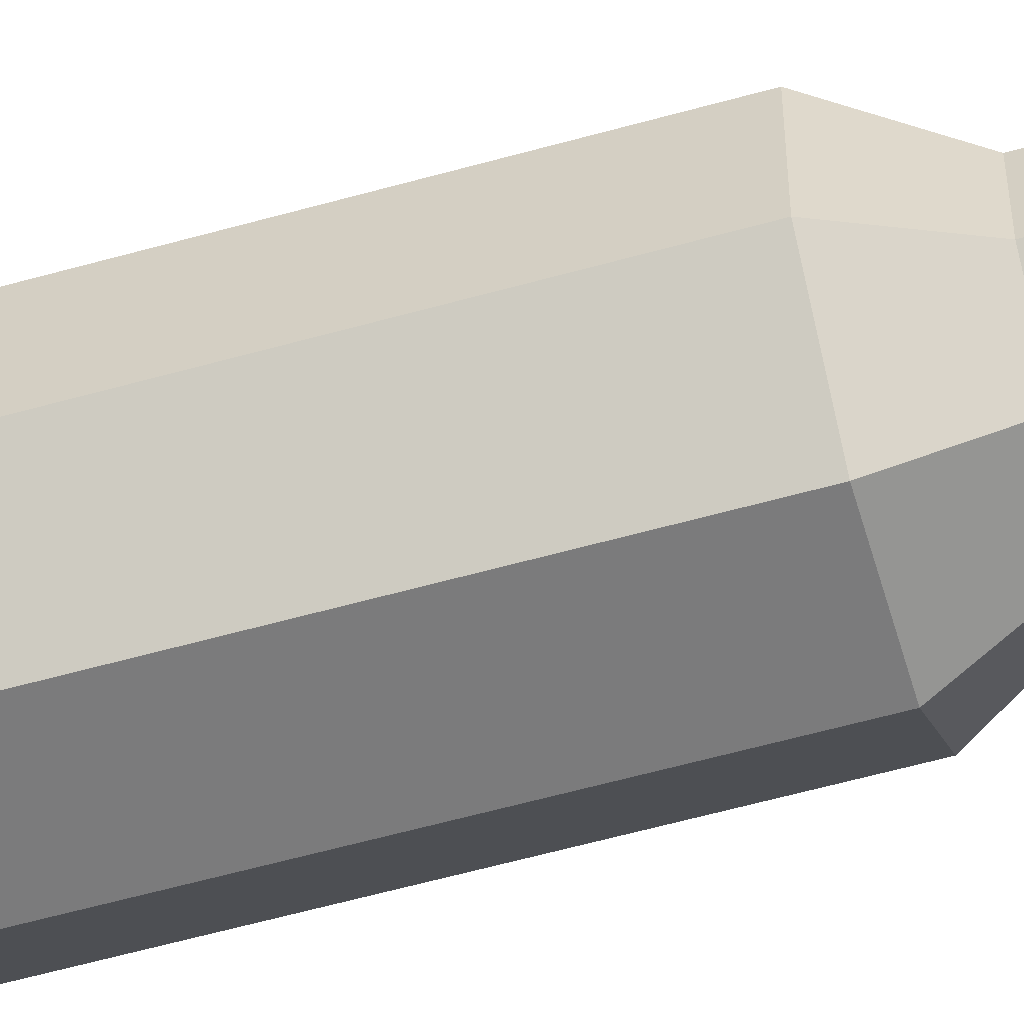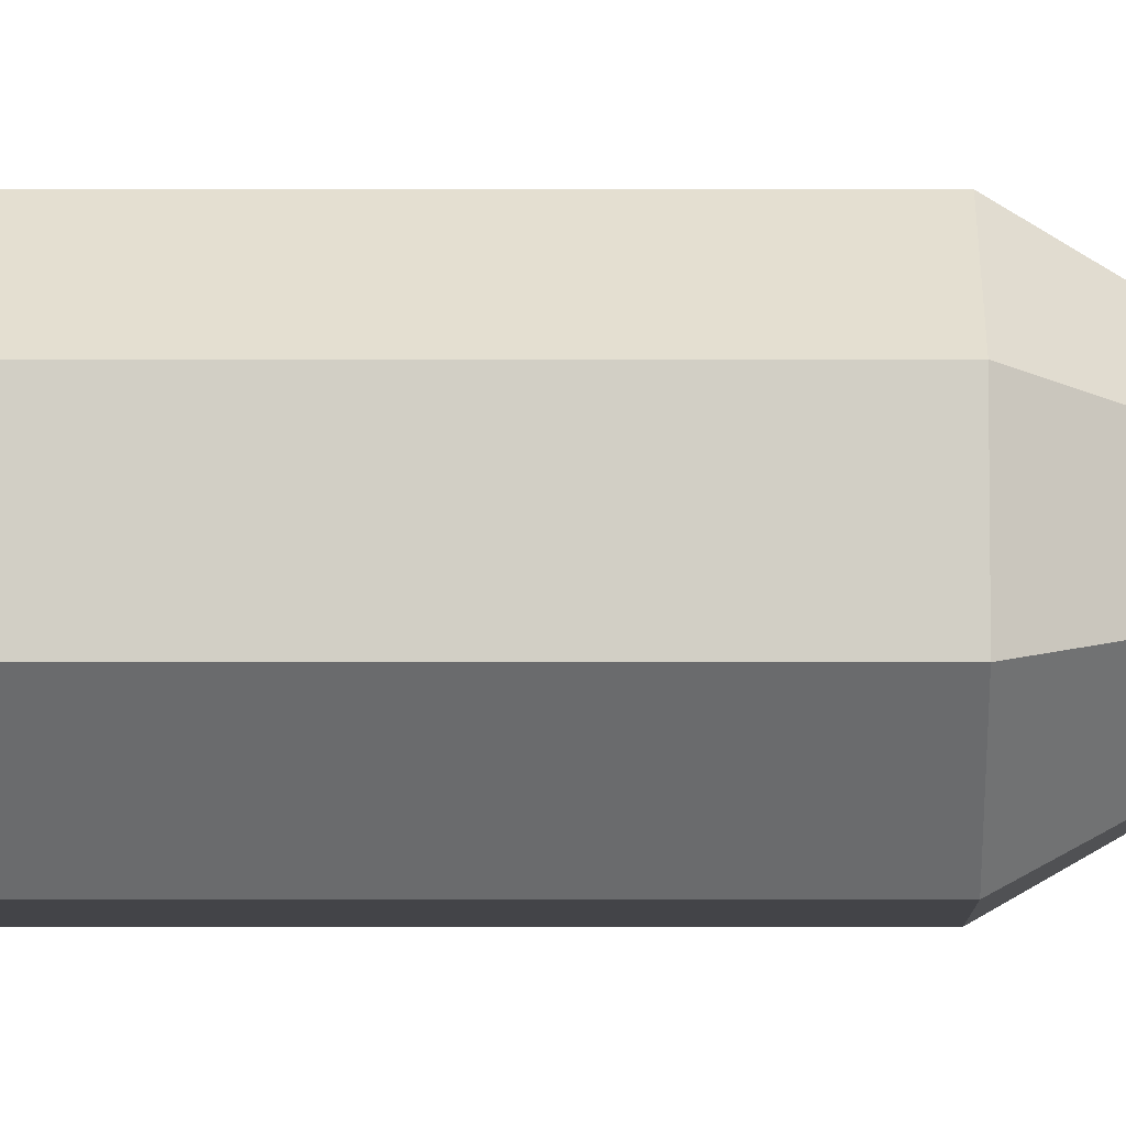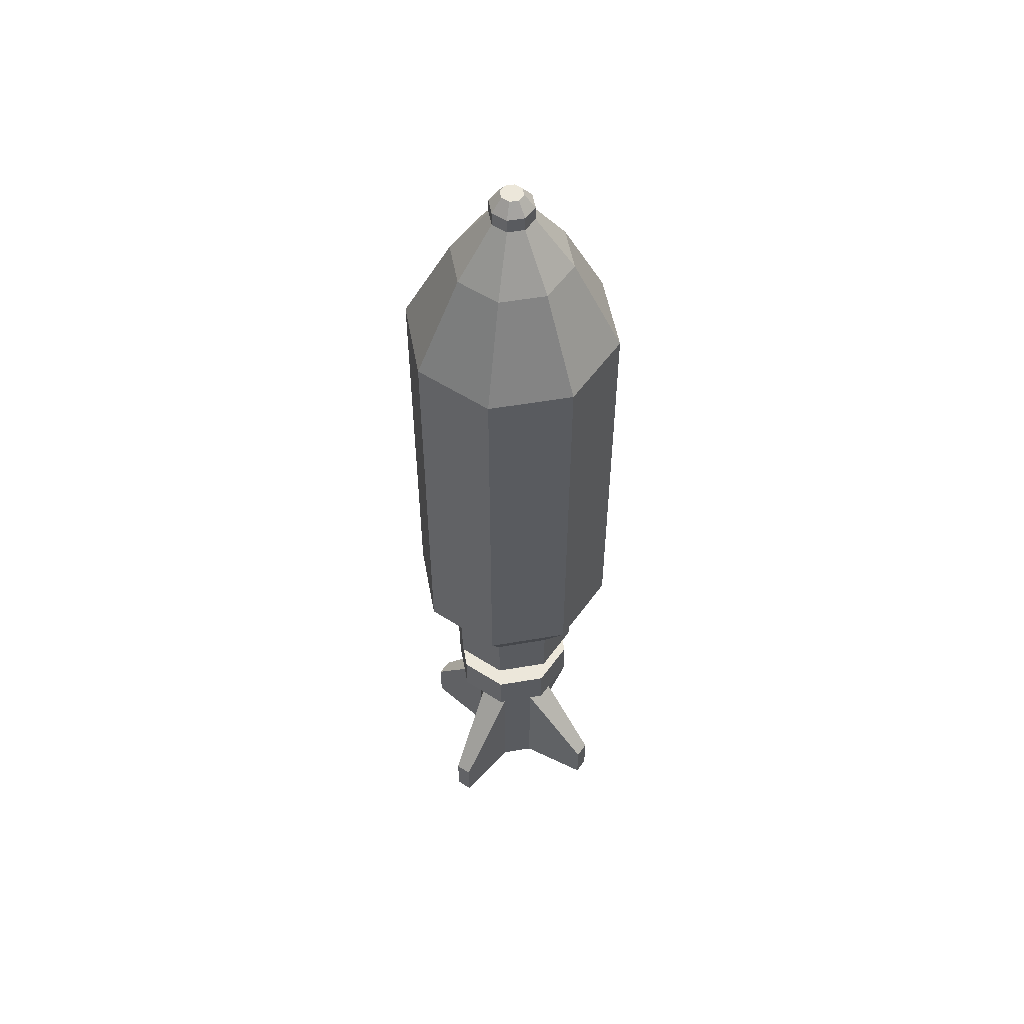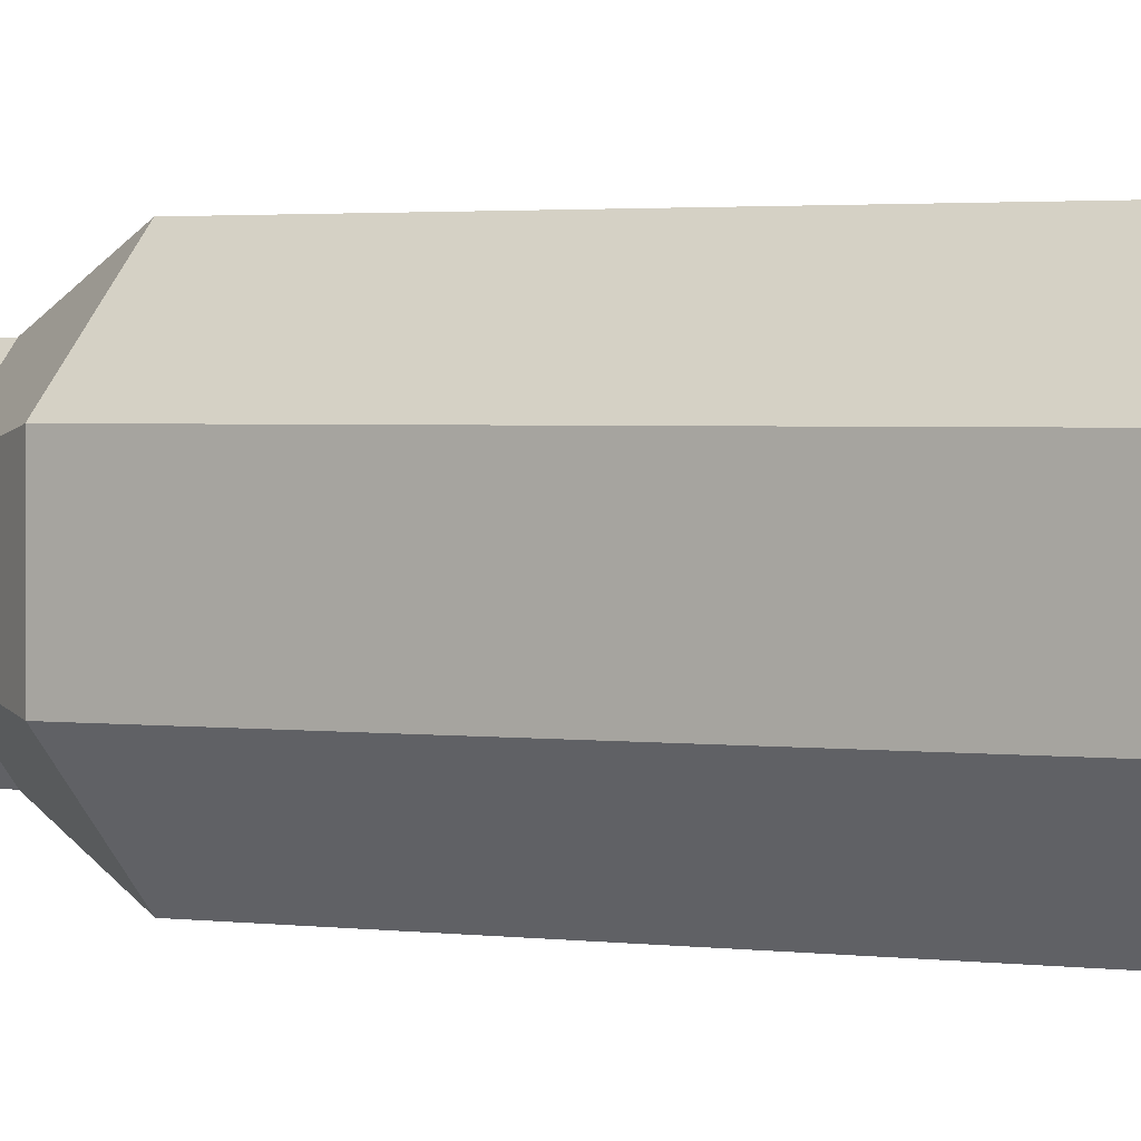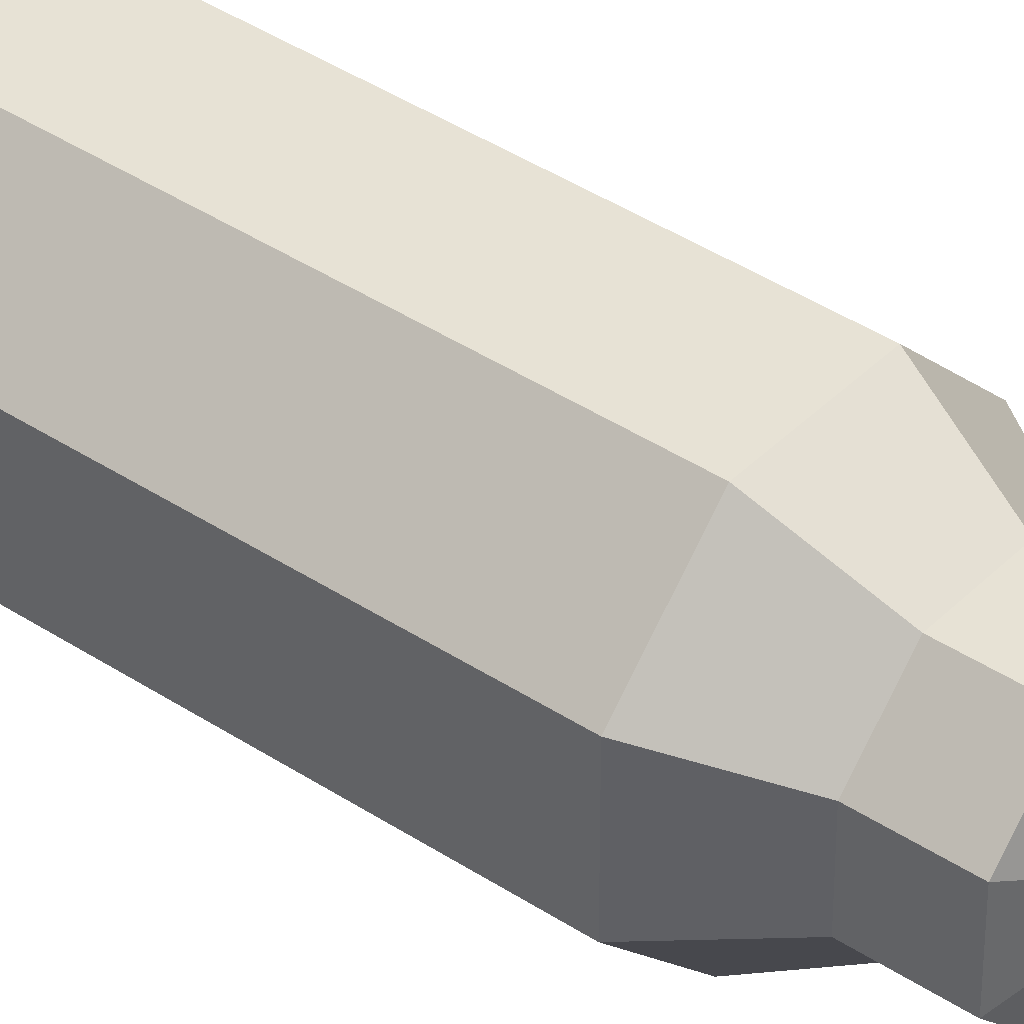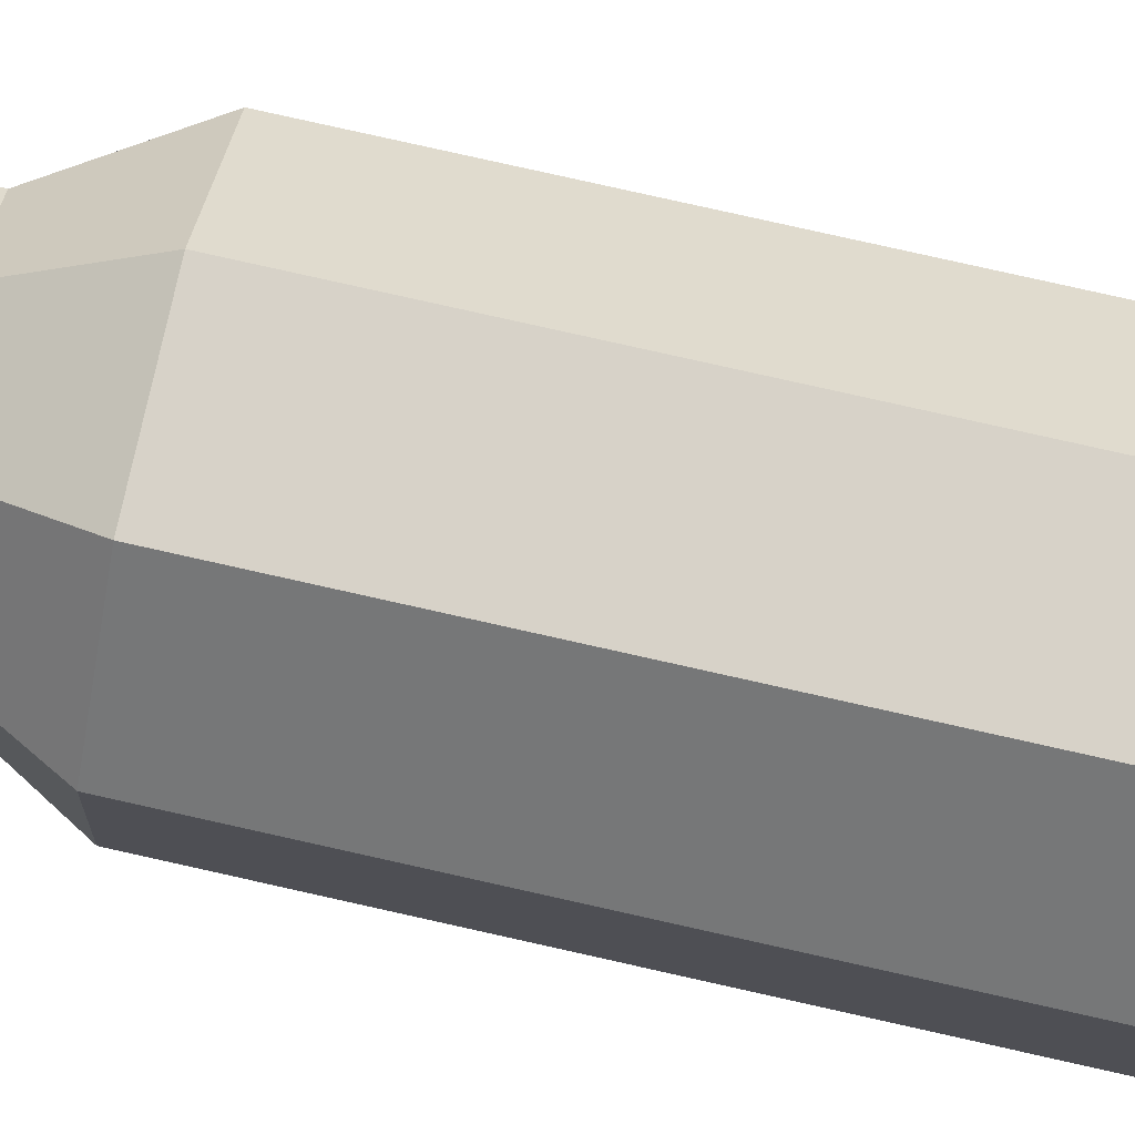
<metadata>
{"format":"obj","ext":"obj","renderer":"f3d","projection":"perspective","resolution":1024,"background":"white","views":[{"elev":-58.5,"azim":106.2,"up":"+Y"},{"elev":36.8,"azim":90.0,"up":"+Y"},{"elev":53.9,"azim":34.6,"up":"+Z"},{"elev":1.5,"azim":-55.6,"up":"+Y"},{"elev":40.1,"azim":129.3,"up":"+Y"},{"elev":77.3,"azim":-77.3,"up":"+Y"}]}
</metadata>
<code>
o rocket.obj
v 0.01231 0.02971 -0.07749
v -0.01231 0.02971 -0.07749
v -0.02971 0.0123 -0.07749
v -0.02971 -0.01231 -0.07749
v -0.01231 -0.02971 -0.07749
v 0.01231 -0.02971 -0.07749
v 0.02971 -0.01231 -0.07749
v 0.02971 0.0123 -0.07749
v 0.0104 0.0251 0.1857
v -0.0104 0.0251 0.1857
v -0.0251 0.01039 0.1857
v -0.0251 -0.0104 0.1857
v -0.0104 -0.0251 0.1857
v 0.0104 -0.0251 0.1857
v 0.0251 -0.0104 0.1857
v 0.0251 0.01039 0.1857
v 0.01864 0.045 -0.05003
v -0.01864 0.045 -0.05003
v -0.045 0.01864 -0.05003
v -0.045 -0.01864 -0.05003
v -0.01864 -0.045 -0.05003
v 0.01864 -0.045 -0.05003
v 0.045 -0.01864 -0.05003
v 0.045 0.01864 -0.05003
v 0.01864 0.045 0.142
v 0.045 0.01864 0.142
v 0.045 -0.01864 0.142
v 0.01864 -0.045 0.142
v -0.01864 -0.045 0.142
v -0.045 -0.01864 0.142
v -0.045 0.01864 0.142
v -0.01864 0.045 0.142
v 0.003817 0.009213 0.2097
v -0.003817 0.009213 0.2097
v -0.009215 0.003816 0.2097
v -0.009215 -0.003819 0.2097
v -0.003817 -0.009215 0.2097
v 0.003817 -0.009215 0.2097
v 0.009215 -0.003819 0.2097
v 0.009215 0.003816 0.2097
v 0.003817 0.009213 0.2163
v -0.003817 0.009213 0.2163
v -0.009215 0.003816 0.2163
v -0.009215 -0.003819 0.2163
v -0.003817 -0.009215 0.2163
v 0.003817 -0.009215 0.2163
v 0.009215 -0.003819 0.2163
v 0.009215 0.003816 0.2163
v 0.00197 0.004754 0.2223
v -0.00197 0.004754 0.2223
v 0 -2e-06 0.2223
v -0.004756 0.00197 0.2223
v -0.004756 -0.001973 0.2223
v -0.00197 -0.004758 0.2223
v 0.00197 -0.004758 0.2223
v 0.004756 -0.001973 0.2223
v 0.004756 0.00197 0.2223
v 0.01231 0.02971 -0.1018
v -0.01231 0.02971 -0.1018
v -0.02971 0.0123 -0.1018
v -0.02971 -0.01231 -0.1018
v -0.01231 -0.02971 -0.1018
v 0.01231 -0.02971 -0.1018
v 0.02971 -0.01231 -0.1018
v 0.02971 0.0123 -0.1018
v 0.007324 0.01768 -0.1067
v -0.007324 0.01768 -0.1067
v -0.01768 0.007323 -0.1067
v -0.01768 -0.007325 -0.1067
v -0.007324 -0.01768 -0.1067
v 0.007324 -0.01768 -0.1067
v 0.01768 -0.007325 -0.1067
v 0.01768 0.007323 -0.1067
v 0.007324 0.01768 -0.2186
v -0.007324 0.01768 -0.2186
v 0 -2e-06 -0.2186
v -0.01768 0.007323 -0.2186
v -0.01768 -0.007325 -0.2186
v -0.007324 -0.01768 -0.2186
v 0.007324 -0.01768 -0.2186
v 0.01768 -0.007325 -0.2186
v 0.01768 0.007323 -0.2186
v 0.007324 0.01768 -0.1572
v 0.01768 0.007323 -0.1572
v 0.01768 -0.007325 -0.1572
v 0.007324 -0.01768 -0.1572
v -0.007324 -0.01768 -0.1572
v -0.01768 -0.007325 -0.1572
v -0.01768 0.007323 -0.1572
v -0.007324 0.01768 -0.1572
v -0.003828 0.05006 -0.1978
v 0.003828 0.05006 -0.1978
v 0.003828 0.05006 -0.2172
v -0.003828 0.05006 -0.2172
v -0.05006 -0.00383 -0.1978
v -0.05006 0.003827 -0.1978
v -0.05006 0.003827 -0.2172
v -0.05006 -0.00383 -0.2172
v 0.003828 -0.05006 -0.1978
v -0.003828 -0.05006 -0.1978
v -0.003828 -0.05006 -0.2172
v 0.003828 -0.05006 -0.2172
v 0.05006 0.003827 -0.1978
v 0.05006 -0.00383 -0.1978
v 0.05006 -0.00383 -0.2172
v 0.05006 0.003827 -0.2172
v 0.007324 0.01768 -0.1202
v 0.01768 0.007323 -0.1202
v 0.01768 -0.007325 -0.1202
v 0.007324 -0.01768 -0.1202
v -0.007324 -0.01768 -0.1202
v -0.01768 -0.007325 -0.1202
v -0.01768 0.007323 -0.1202
v -0.007324 0.01768 -0.1202
v 0.007324 0.01768 -0.1393
v -0.007324 0.01768 -0.1393
v -0.01768 0.007323 -0.1393
v -0.01768 -0.007325 -0.1393
v -0.007324 -0.01768 -0.1393
v 0.007324 -0.01768 -0.1393
v 0.01768 -0.007325 -0.1393
v 0.01768 0.007323 -0.1393
v 0.01156 0.02791 -0.1202
v 0.02791 0.01156 -0.1202
v 0.02791 0.01156 -0.1393
v 0.01156 0.02791 -0.1393
v 0.02791 -0.01156 -0.1202
v 0.02791 -0.01156 -0.1393
v 0.01156 -0.02791 -0.1202
v 0.01156 -0.02791 -0.1393
v -0.01156 -0.02791 -0.1202
v -0.01156 -0.02791 -0.1393
v -0.02791 -0.01156 -0.1202
v -0.02791 -0.01156 -0.1393
v -0.02791 0.01156 -0.1202
v -0.02791 0.01156 -0.1393
v -0.01156 0.02791 -0.1202
v -0.01156 0.02791 -0.1393
v 0.01864 0.045 0.06687
v -0.01864 0.045 0.06687
v -0.045 0.01864 0.06687
v -0.045 -0.01864 0.06687
v -0.01864 -0.045 0.06687
v 0.01864 -0.045 0.06687
v 0.045 -0.01864 0.06687
v 0.045 0.01864 0.06687
v 0.01864 0.045 -0.03537
v -0.01864 0.045 -0.03537
v -0.045 0.01864 -0.03537
v -0.045 -0.01864 -0.03537
v -0.01864 -0.045 -0.03537
v 0.01864 -0.045 -0.03537
v 0.045 -0.01864 -0.03537
v 0.045 0.01864 -0.03537
v 0.01864 0.045 0.01437
v 0.045 0.01864 0.01437
v 0.045 -0.01864 0.01437
v 0.01864 -0.045 0.01437
v -0.01864 -0.045 0.01437
v -0.045 -0.01864 0.01437
v -0.045 0.01864 0.01437
v -0.01864 0.045 0.01437
v 0.01864 0.045 0.02919
v 0.045 0.01864 0.02919
v 0.045 -0.01864 0.02919
v 0.01864 -0.045 0.02919
v -0.01864 -0.045 0.02919
v -0.045 -0.01864 0.02919
v -0.045 0.01864 0.02919
v -0.01864 0.045 0.02919
g SM_Wep_RocketLauncher_MIssile_01
f 139 32 25
f 139 140 32
f 140 31 32
f 140 141 31
f 141 30 31
f 141 142 30
f 142 29 30
f 142 143 29
f 143 28 29
f 143 144 28
f 144 27 28
f 144 145 27
f 145 26 27
f 145 146 26
f 146 25 26
f 146 139 25
f 1 18 17
f 1 2 18
f 2 19 18
f 2 3 19
f 3 20 19
f 3 4 20
f 4 21 20
f 4 5 21
f 5 22 21
f 5 6 22
f 6 23 22
f 6 7 23
f 7 24 23
f 7 8 24
f 8 17 24
f 8 1 17
f 26 9 16
f 26 25 9
f 27 16 15
f 27 26 16
f 28 15 14
f 28 27 15
f 29 14 13
f 29 28 14
f 30 13 12
f 30 29 13
f 31 12 11
f 31 30 12
f 32 11 10
f 32 31 11
f 25 10 9
f 25 32 10
f 9 34 33
f 9 10 34
f 10 35 34
f 10 11 35
f 11 36 35
f 11 12 36
f 12 37 36
f 12 13 37
f 13 38 37
f 13 14 38
f 14 39 38
f 14 15 39
f 15 40 39
f 15 16 40
f 16 33 40
f 16 9 33
f 33 42 41
f 33 34 42
f 34 43 42
f 34 35 43
f 35 44 43
f 35 36 44
f 36 45 44
f 36 37 45
f 37 46 45
f 37 38 46
f 38 47 46
f 38 39 47
f 39 48 47
f 39 40 48
f 40 41 48
f 40 33 41
f 41 50 49
f 41 42 50
f 42 52 50
f 42 43 52
f 43 53 52
f 43 44 53
f 44 54 53
f 44 45 54
f 45 55 54
f 45 46 55
f 46 56 55
f 46 47 56
f 47 57 56
f 47 48 57
f 48 49 57
f 48 41 49
f 2 58 59
f 2 1 58
f 3 59 60
f 3 2 59
f 4 60 61
f 4 3 60
f 5 61 62
f 5 4 61
f 6 62 63
f 6 5 62
f 7 63 64
f 7 6 63
f 8 64 65
f 8 7 64
f 1 65 58
f 1 8 65
f 59 66 67
f 59 58 66
f 60 67 68
f 60 59 67
f 61 68 69
f 61 60 68
f 62 69 70
f 62 61 69
f 63 70 71
f 63 62 70
f 64 71 72
f 64 63 71
f 65 72 73
f 65 64 72
f 58 73 66
f 58 65 73
f 91 93 94
f 91 92 93
f 89 75 77
f 89 90 75
f 117 90 89
f 117 116 90
f 95 97 98
f 95 96 97
f 87 78 79
f 87 88 78
f 119 88 87
f 119 118 88
f 99 101 102
f 99 100 101
f 85 80 81
f 85 86 80
f 121 86 85
f 121 120 86
f 103 105 106
f 103 104 105
f 83 82 74
f 83 84 82
f 115 84 83
f 115 122 84
f 123 125 126
f 123 124 125
f 124 128 125
f 124 127 128
f 127 130 128
f 127 129 130
f 129 132 130
f 129 131 132
f 131 134 132
f 131 133 134
f 133 136 134
f 133 135 136
f 135 138 136
f 135 137 138
f 137 126 138
f 137 123 126
f 90 92 91
f 90 83 92
f 83 93 92
f 83 74 93
f 74 94 93
f 74 75 94
f 75 91 94
f 75 90 91
f 88 96 95
f 88 89 96
f 89 97 96
f 89 77 97
f 77 98 97
f 77 78 98
f 78 95 98
f 78 88 95
f 86 100 99
f 86 87 100
f 87 101 100
f 87 79 101
f 79 102 101
f 79 80 102
f 80 99 102
f 80 86 99
f 84 104 103
f 84 85 104
f 85 105 104
f 85 81 105
f 81 106 105
f 81 82 106
f 82 103 106
f 82 84 103
f 66 108 107
f 66 73 108
f 73 109 108
f 73 72 109
f 72 110 109
f 72 71 110
f 71 111 110
f 71 70 111
f 70 112 111
f 70 69 112
f 69 113 112
f 69 68 113
f 68 114 113
f 68 67 114
f 67 107 114
f 67 66 107
f 116 83 90
f 116 115 83
f 118 89 88
f 118 117 89
f 120 87 86
f 120 119 87
f 122 85 84
f 122 121 85
f 147 162 155
f 147 148 162
f 148 161 162
f 148 149 161
f 149 160 161
f 149 150 160
f 150 159 160
f 150 151 159
f 151 158 159
f 151 152 158
f 152 157 158
f 152 153 157
f 153 156 157
f 153 154 156
f 154 155 156
f 154 147 155
f 17 148 147
f 17 18 148
f 18 149 148
f 18 19 149
f 19 150 149
f 19 20 150
f 20 151 150
f 20 21 151
f 21 152 151
f 21 22 152
f 22 153 152
f 22 23 153
f 23 154 153
f 23 24 154
f 24 147 154
f 24 17 147
f 156 163 164
f 156 155 163
f 157 164 165
f 157 156 164
f 158 165 166
f 158 157 165
f 159 166 167
f 159 158 166
f 160 167 168
f 160 159 167
f 161 168 169
f 161 160 168
f 162 169 170
f 162 161 169
f 155 170 163
f 155 162 170
f 164 139 146
f 164 163 139
f 165 146 145
f 165 164 146
f 166 145 144
f 166 165 145
f 167 144 143
f 167 166 144
f 168 143 142
f 168 167 143
f 169 142 141
f 169 168 142
f 170 141 140
f 170 169 141
f 163 140 139
f 163 170 140
f 49 50 51
f 57 49 51
f 50 52 51
f 56 57 51
f 52 53 51
f 55 56 51
f 53 54 51
f 54 55 51
f 75 74 76
f 77 75 76
f 74 82 76
f 78 77 76
f 82 81 76
f 79 78 76
f 81 80 76
f 80 79 76
f 107 124 123
f 107 108 124
f 114 107 123
f 108 127 124
f 114 123 137
f 108 109 127
f 113 114 137
f 109 129 127
f 113 137 135
f 109 110 129
f 112 113 135
f 110 131 129
f 112 135 133
f 110 111 131
f 111 112 133
f 111 133 131
f 122 126 125
f 122 115 126
f 121 122 125
f 115 138 126
f 121 125 128
f 115 116 138
f 120 121 128
f 116 136 138
f 120 128 130
f 116 117 136
f 119 120 130
f 117 134 136
f 119 130 132
f 117 118 134
f 118 119 132
f 118 132 134

</code>
